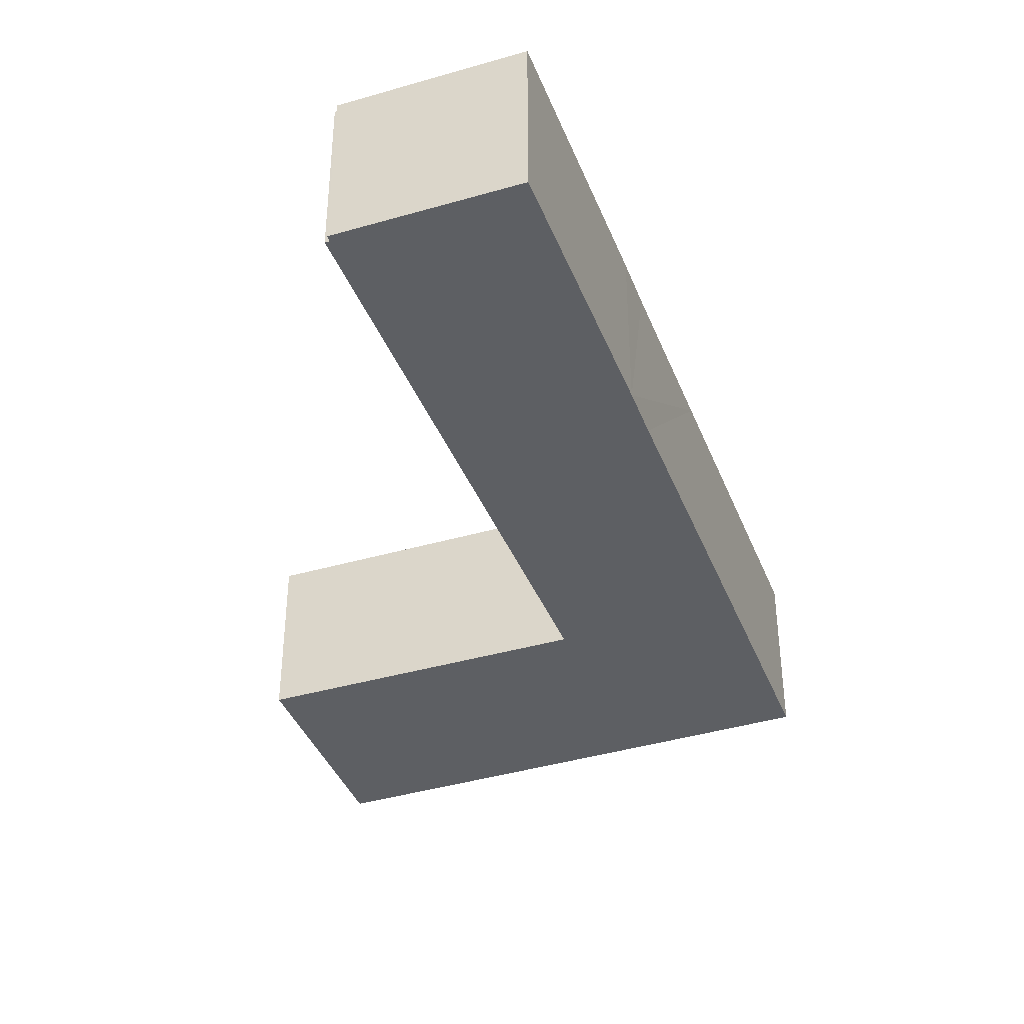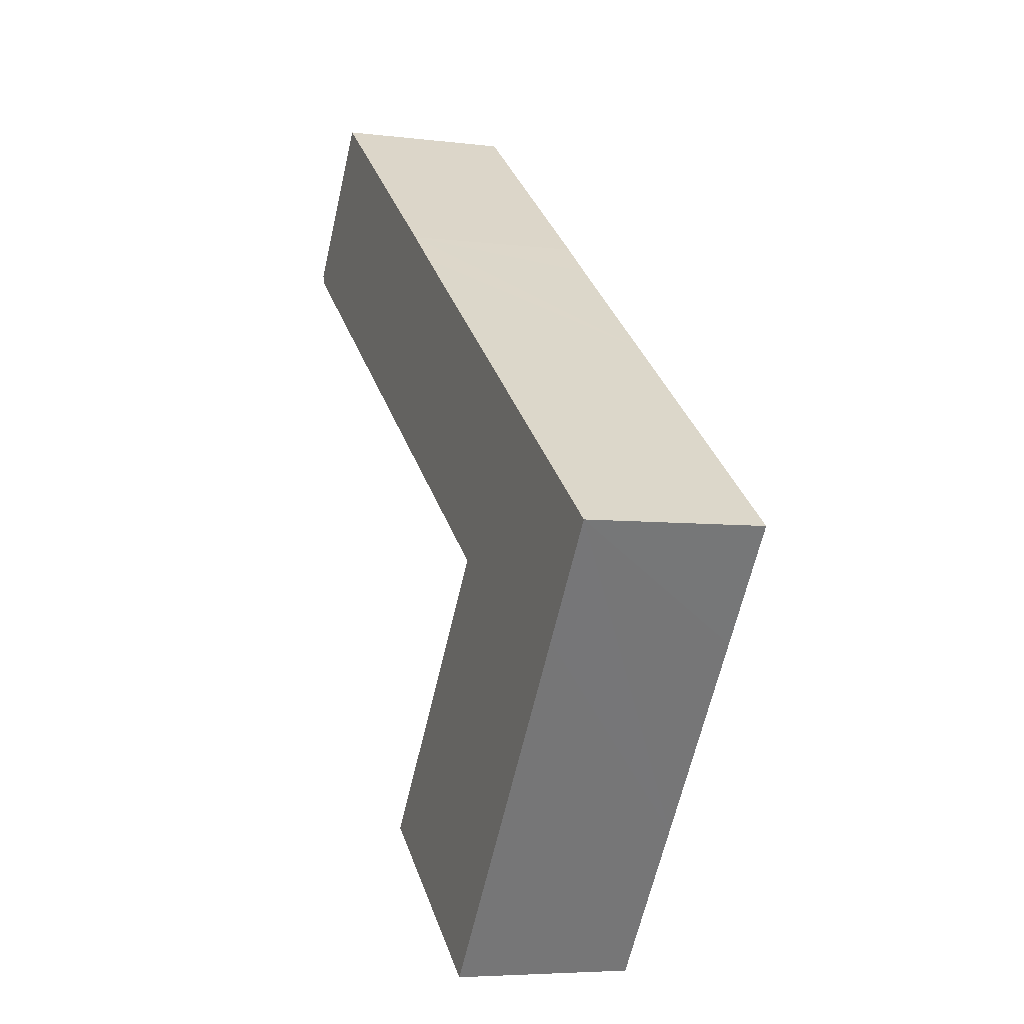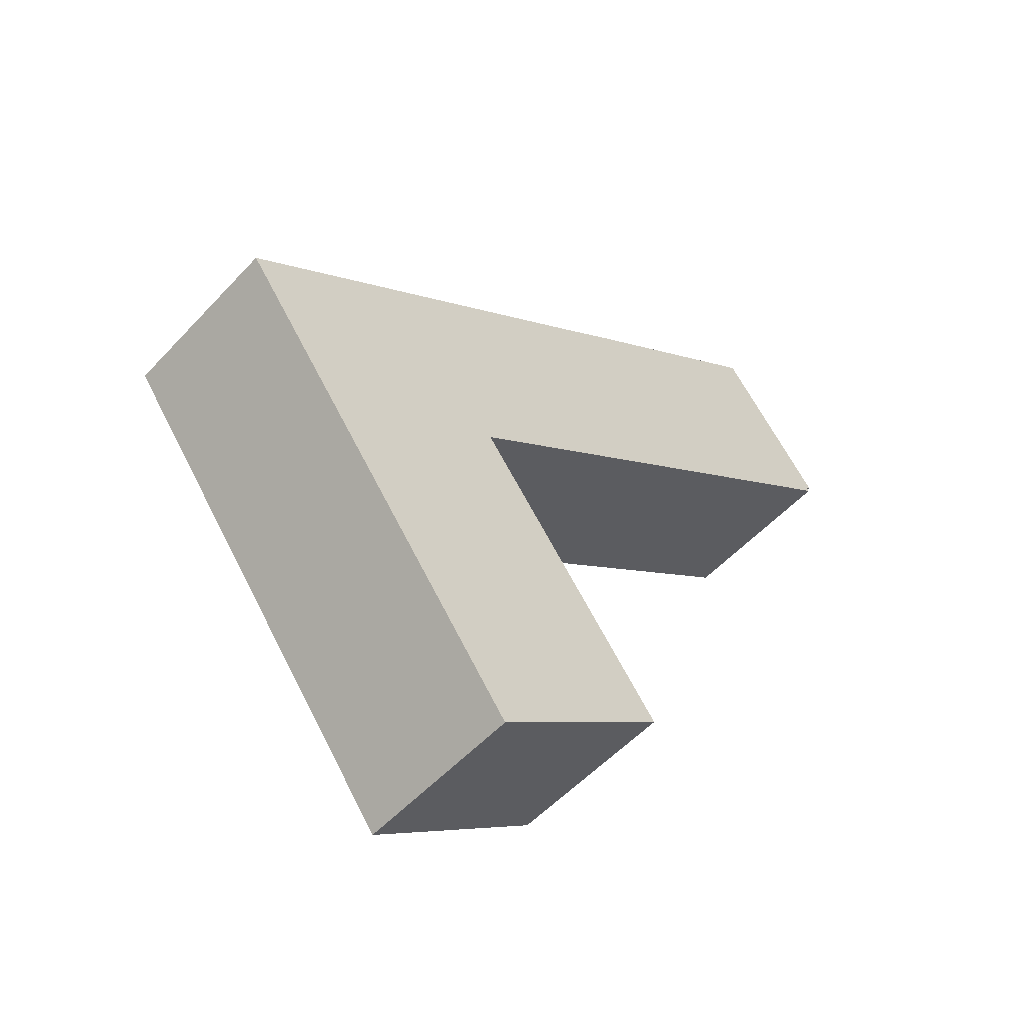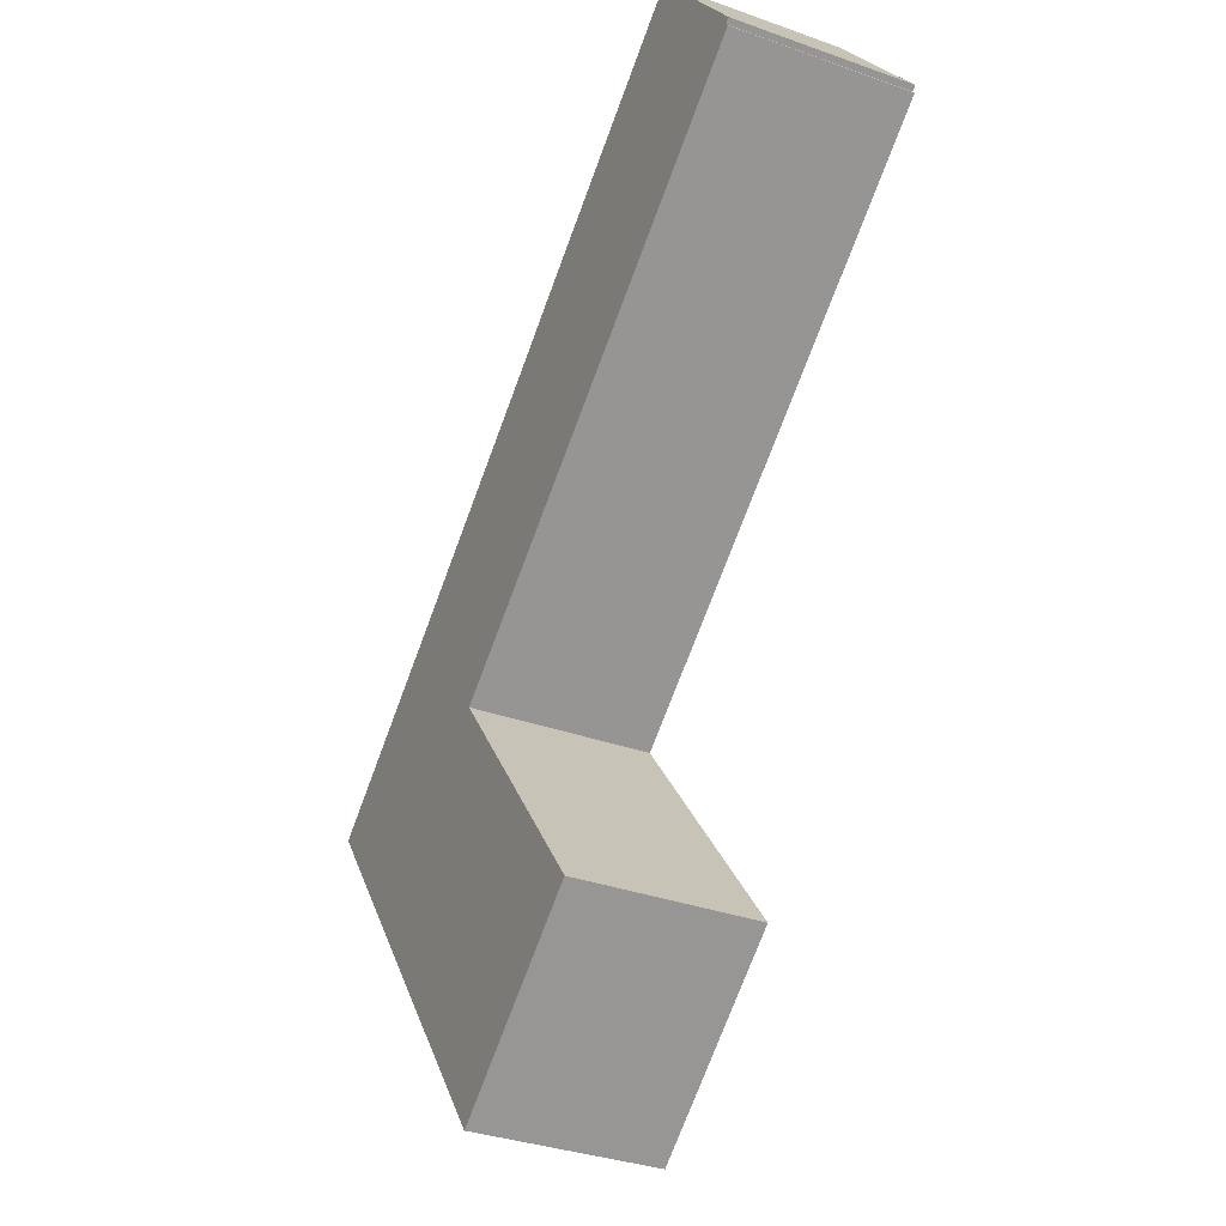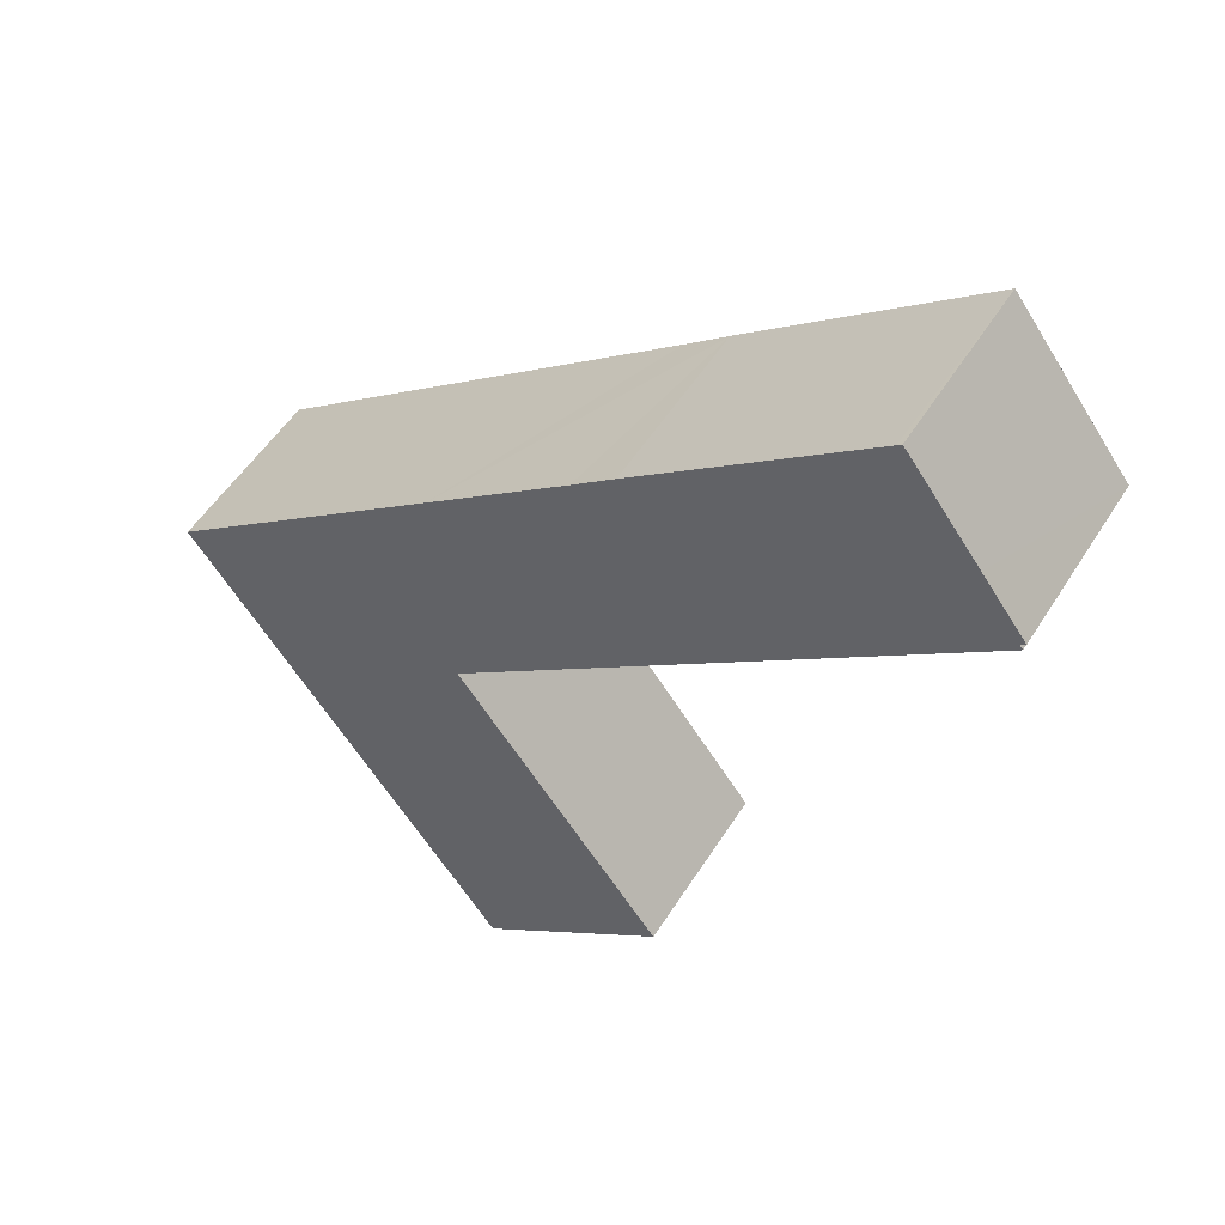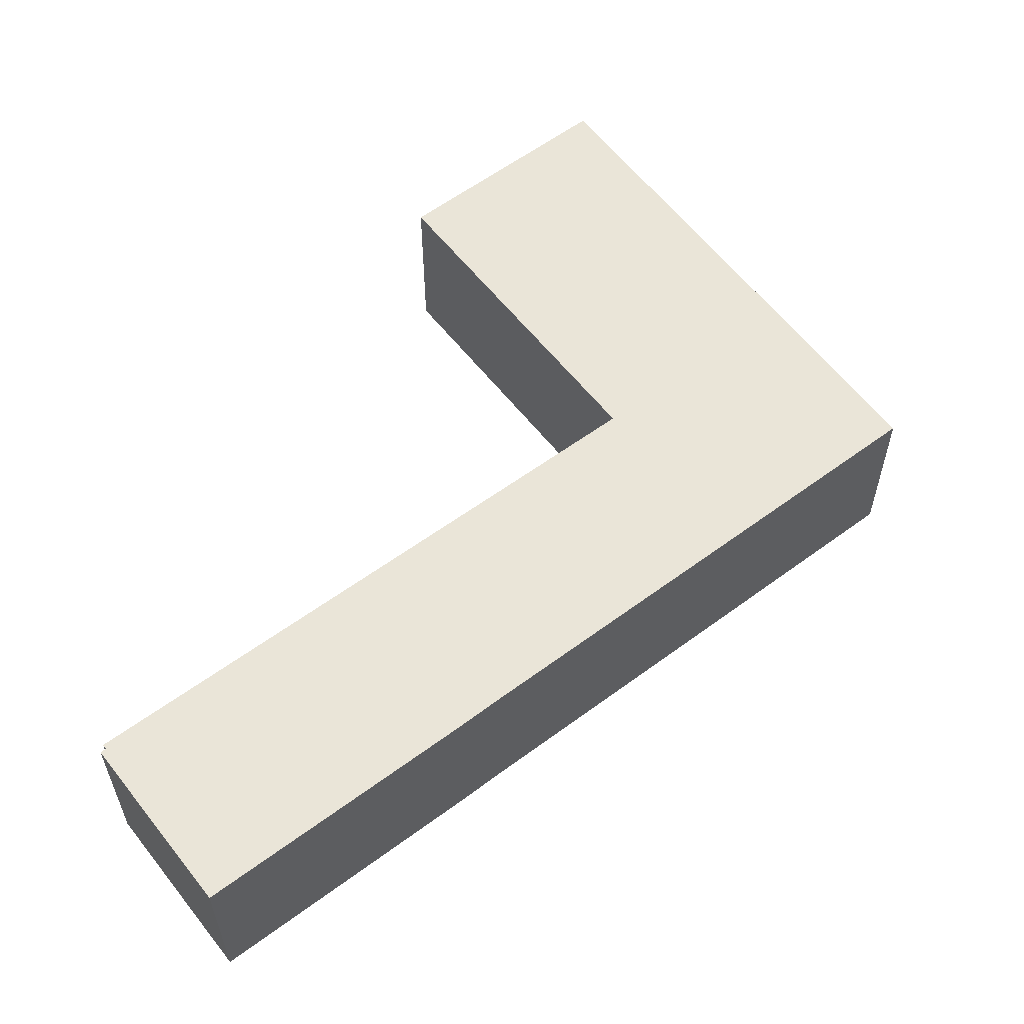
<metadata>
{"format":"obj","ext":"obj","renderer":"f3d","projection":"perspective","resolution":1024,"background":"white","views":[{"elev":-39.9,"azim":-33.0,"up":"+Y"},{"elev":-5.5,"azim":68.8,"up":"+Z"},{"elev":-53.5,"azim":138.5,"up":"+Z"},{"elev":-34.2,"azim":-115.8,"up":"+Z"},{"elev":51.5,"azim":-149.0,"up":"+Z"},{"elev":59.4,"azim":-0.6,"up":"+Y"}]}
</metadata>
<code>
v  1.109 4.598 1.458
v  0.128 4.598 -0.094
v  0 4.598 2.815e-16
v  13.17 4.598 -9.823
v  0.051 4.598 -0.198
v  2.955 4.598 3.882
v  3.079 4.598 3.791
v  8.93 4.598 -0.553
v  10.03 4.598 -1.395
v  13.7 4.598 -4.127
v  20.8 4.598 -9.425
v  12.63 4.598 -20.37
v  15.4 4.598 -16.67
v  18.81 4.598 -12.1
v  19.32 4.598 -11.41
v  7.854 4.598 -16.8
v  20.8 5.771e-16 -9.425
v  19.32 6.984e-16 -11.41
v  18.81 7.406e-16 -12.1
v  15.4 1.021e-15 -16.67
v  12.63 1.247e-15 -20.37
v  7.854 1.029e-15 -16.8
v  13.17 6.015e-16 -9.823
v  0.051 1.212e-17 -0.198
v  0.128 5.756e-18 -0.094
v  0 0 0
v  2.955 -2.377e-16 3.882
v  1.109 -8.928e-17 1.458
v  8.93 3.386e-17 -0.553
v  3.079 -2.321e-16 3.791
v  10.03 8.542e-17 -1.395
v  13.7 2.527e-16 -4.127
g defaultobject
f 1 2 3
f 2 4 5
f 4 2 1
f 4 1 6
f 4 6 7
f 4 7 8
f 4 8 9
f 4 9 10
f 4 10 11
f 4 11 12
f 12 11 13
f 13 11 14
f 14 11 15
f 12 16 4
f 17 15 11
f 15 17 14
f 14 17 13
f 13 17 18
f 13 18 19
f 13 19 12
f 12 19 20
f 12 20 21
f 21 16 12
f 16 21 22
f 23 5 4
f 5 23 24
f 25 3 2
f 3 25 26
f 22 4 16
f 4 22 23
f 24 2 5
f 2 24 25
f 26 1 3
f 1 26 6
f 6 26 27
f 27 26 28
f 27 7 6
f 7 27 8
f 8 27 29
f 29 27 30
f 29 9 8
f 9 29 10
f 10 29 31
f 10 31 32
f 10 32 11
f 11 32 17
f 28 30 27
f 30 28 29
f 29 28 26
f 29 26 25
f 29 25 24
f 29 24 23
f 29 23 31
f 31 23 32
f 32 23 17
f 17 23 22
f 17 22 21
f 17 21 18
f 18 21 19
f 19 21 20

</code>
